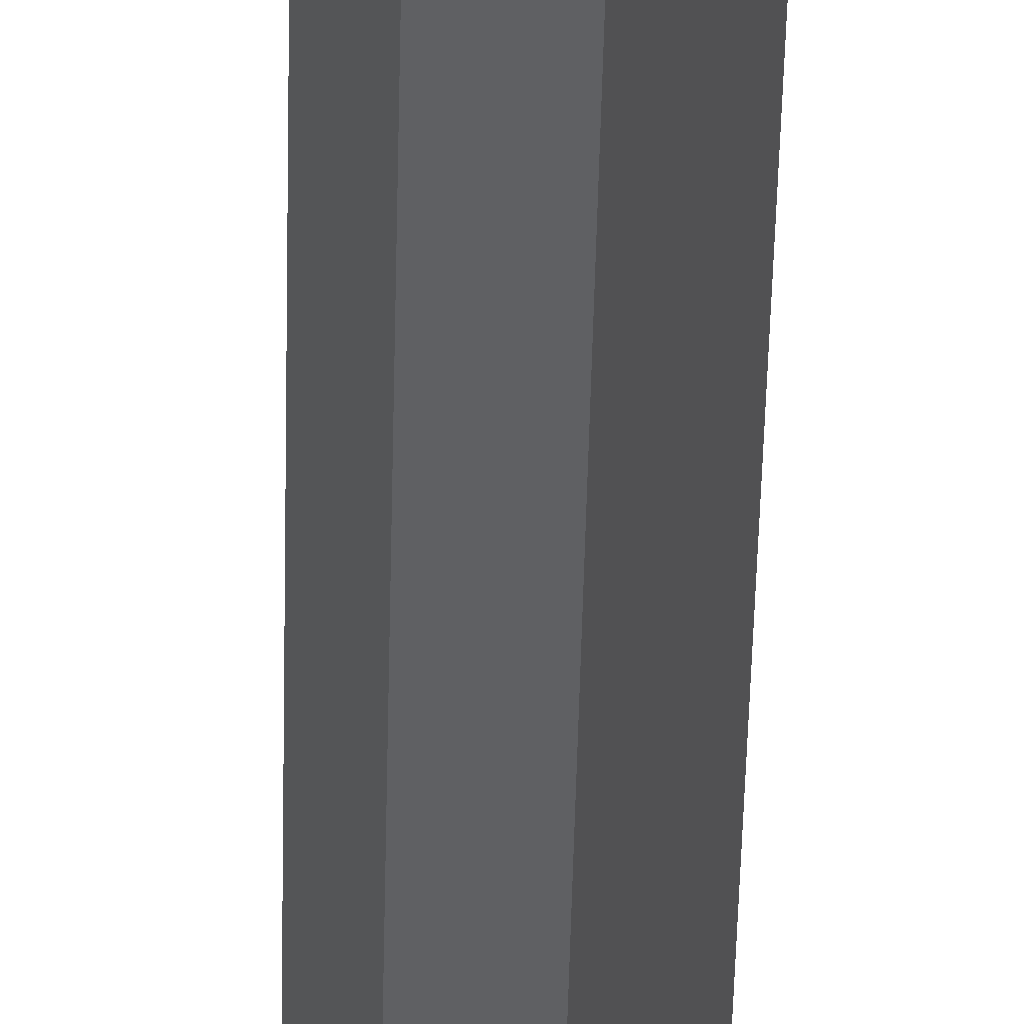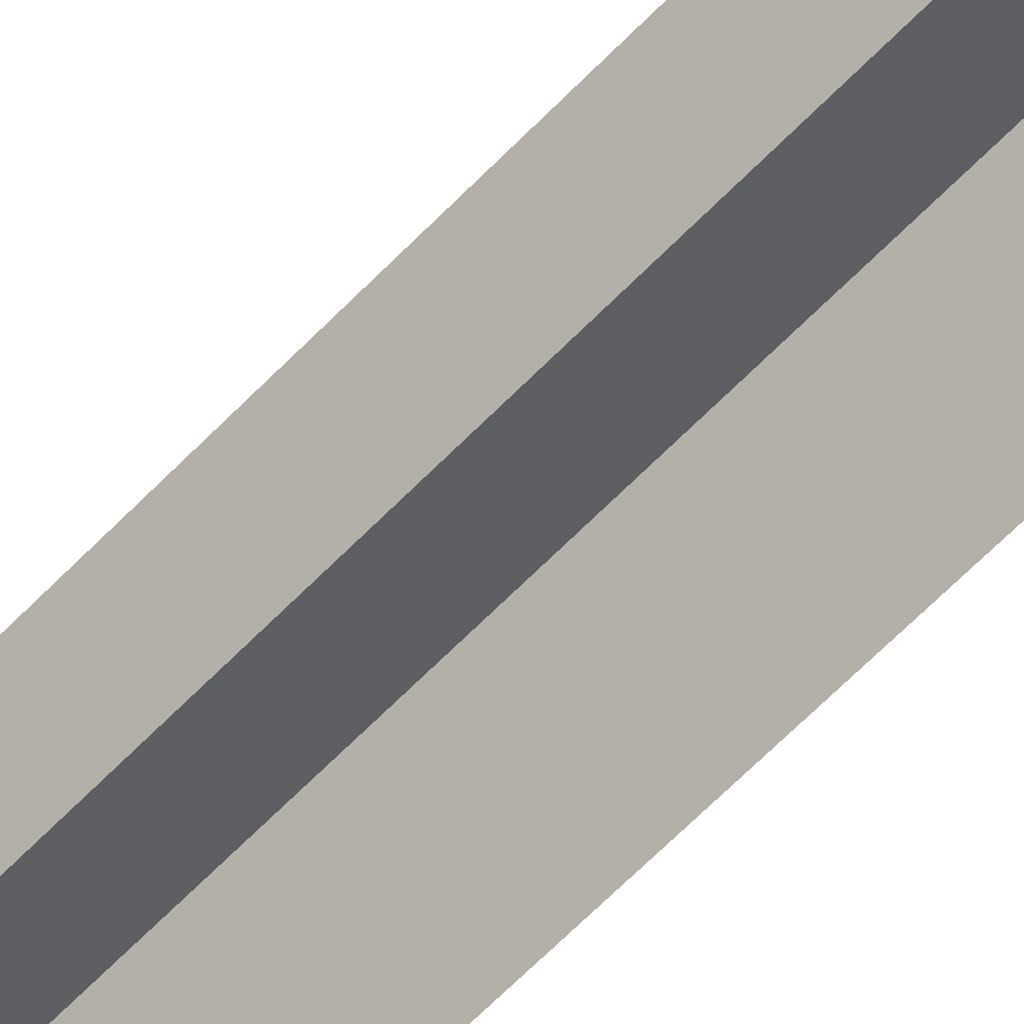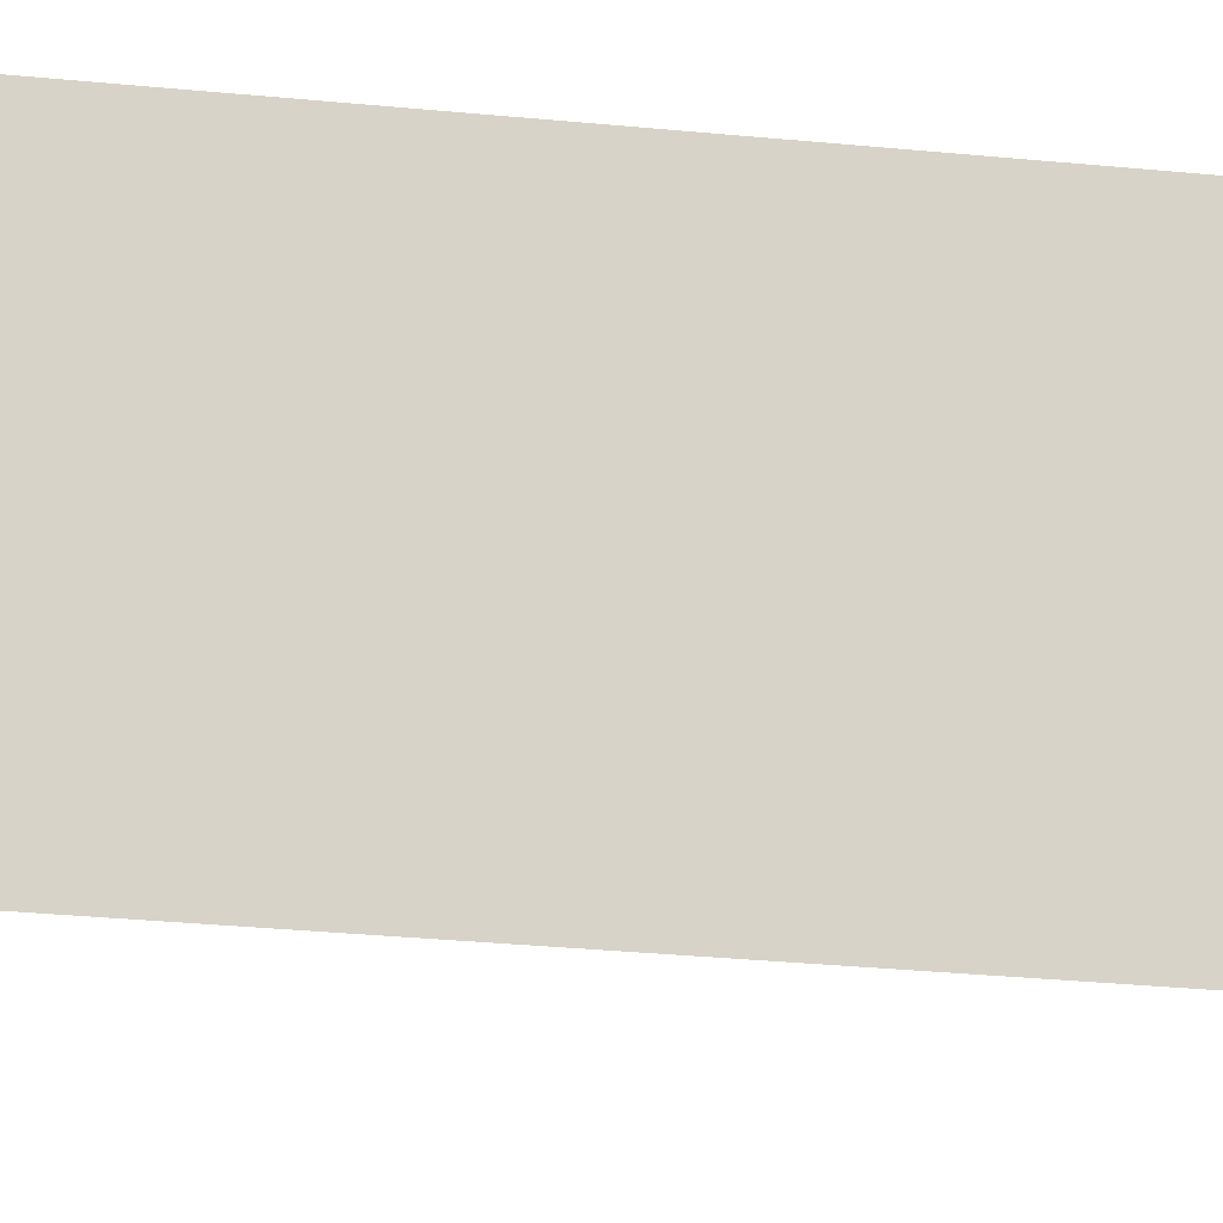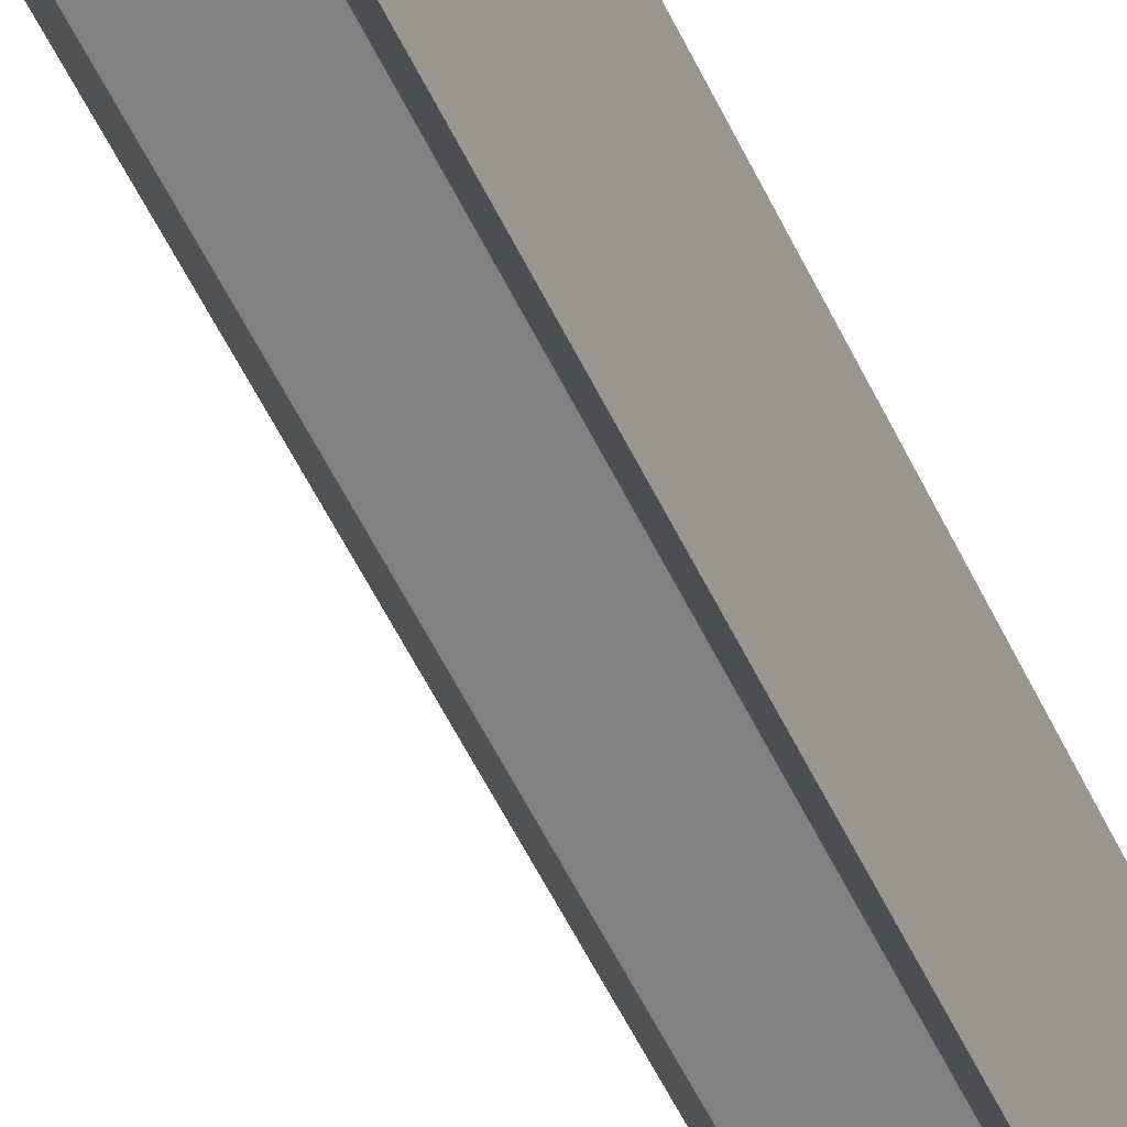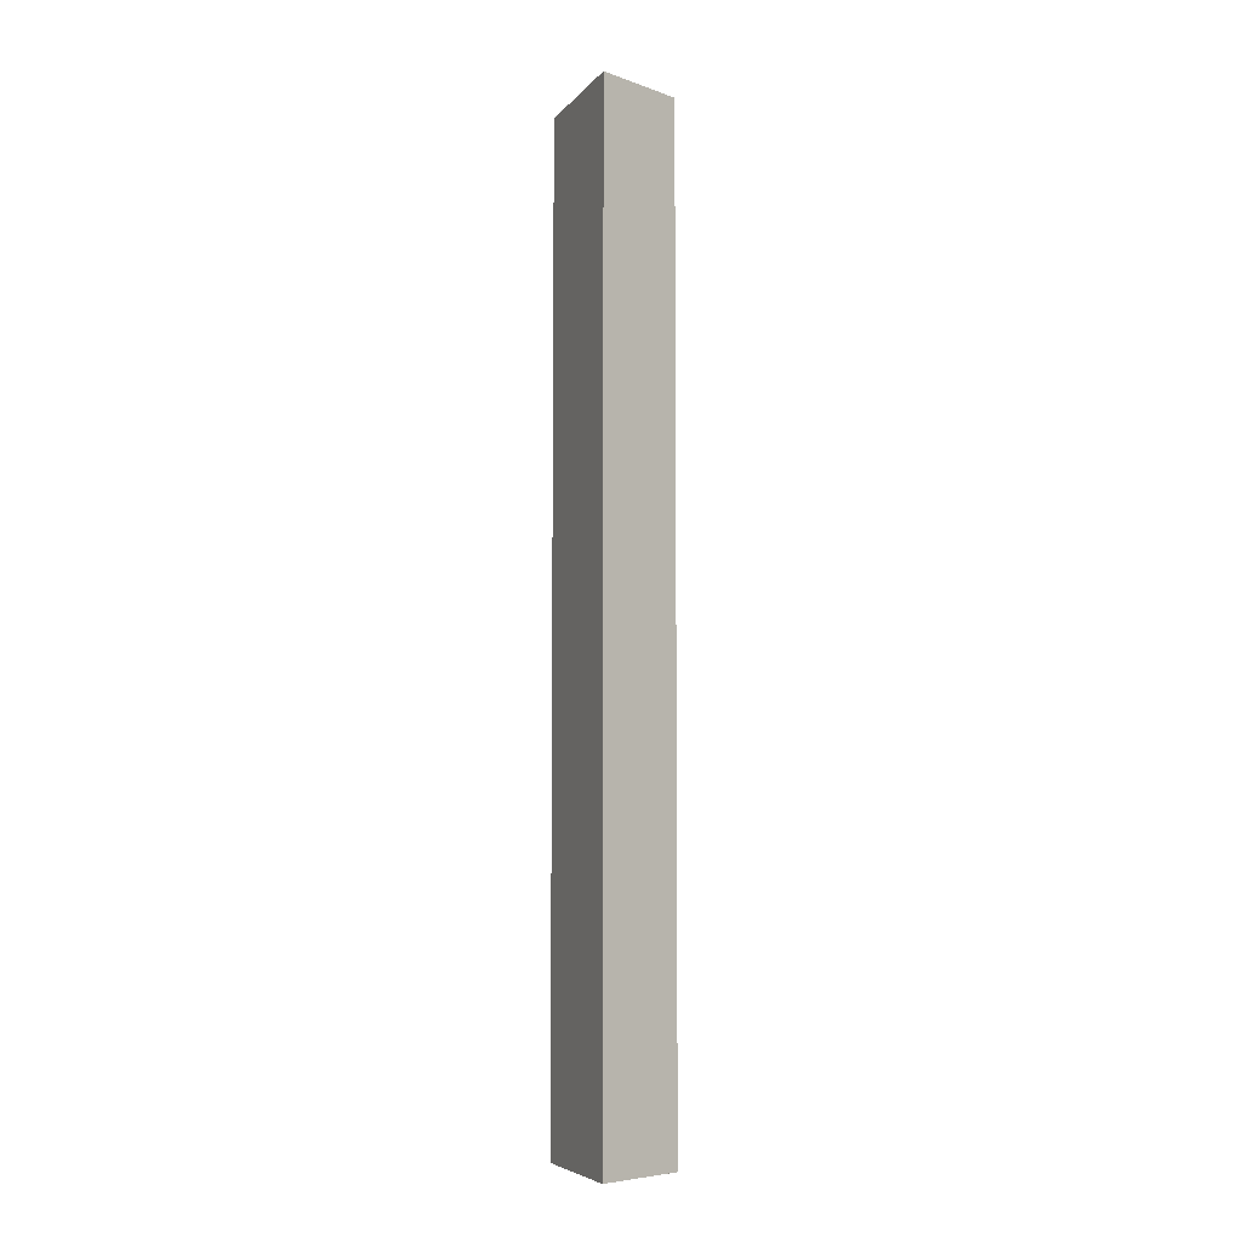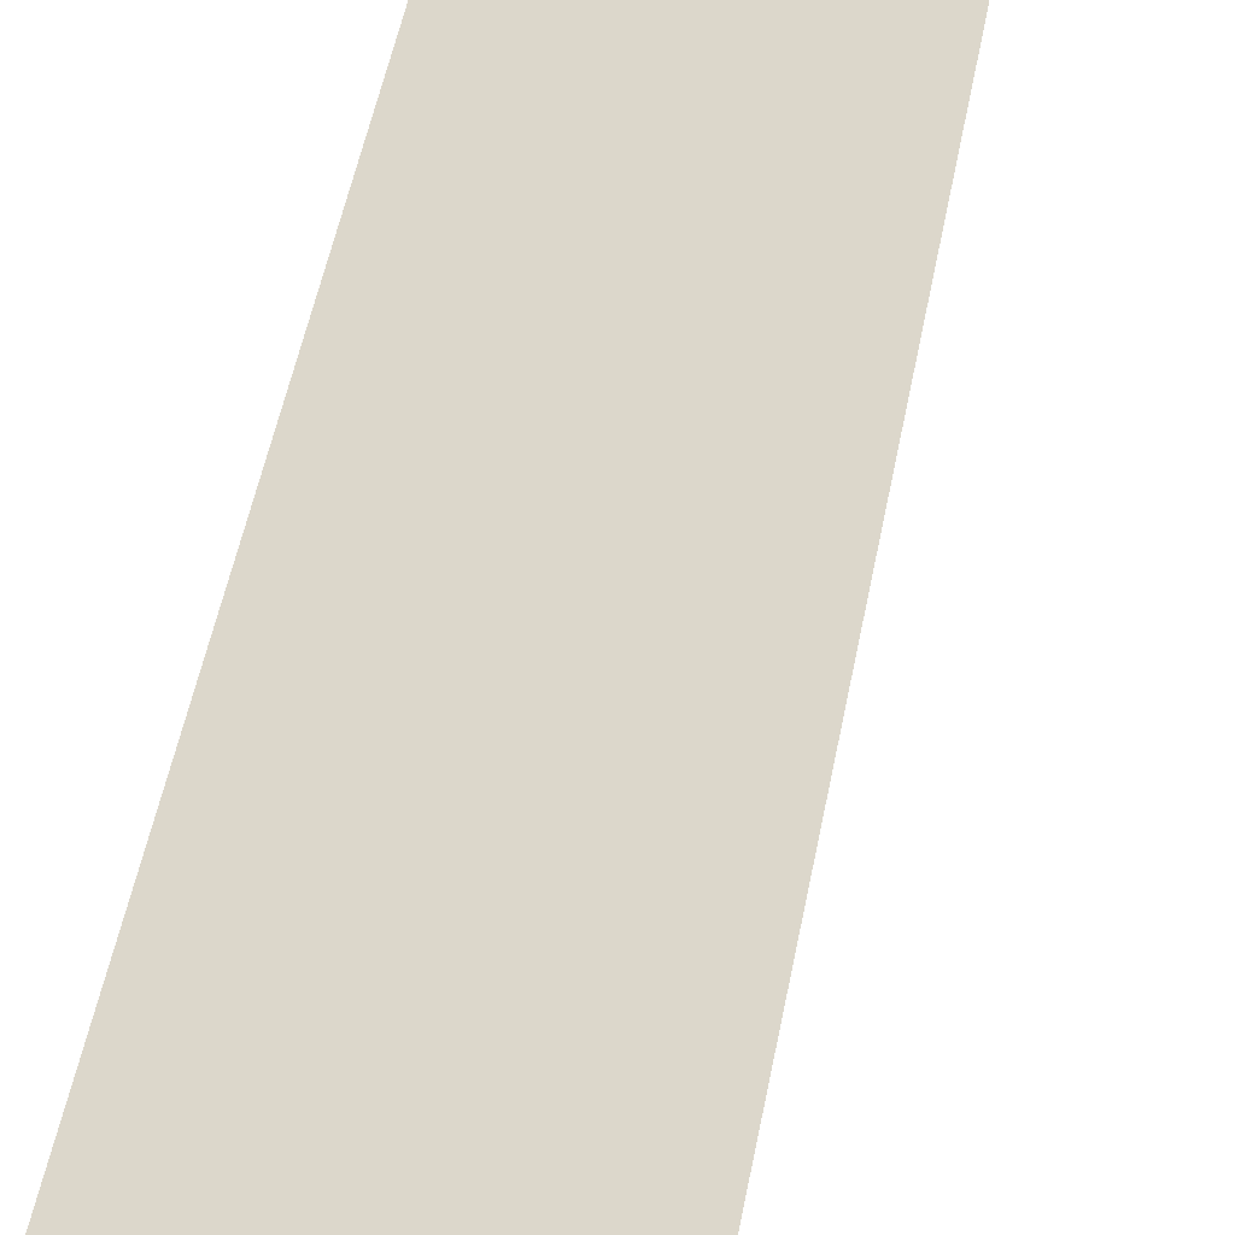
<metadata>
{"format":"obj","ext":"obj","renderer":"f3d","projection":"perspective","resolution":1024,"background":"white","views":[{"elev":-44.7,"azim":178.8,"up":"+Z"},{"elev":-59.8,"azim":137.2,"up":"+Z"},{"elev":-15.6,"azim":-105.1,"up":"+Z"},{"elev":-47.9,"azim":-157.0,"up":"+Z"},{"elev":-6.3,"azim":-21.5,"up":"+Y"},{"elev":26.4,"azim":6.2,"up":"+Z"}]}
</metadata>
<code>
v  0 15.18 2.052
v  0.447 15.18 1.102
v  0 15.18 9.294e-16
v  1.018 15.18 0.803
v  1.176 15.18 1.129
v  1.332 15.18 1.451
v  1.018 -4.917e-17 0.803
v  0.447 -6.748e-17 1.102
v  0 0 0
v  0 -1.256e-16 2.052
v  1.332 -8.885e-17 1.451
v  1.176 -6.913e-17 1.129
g defaultobject
f 1 2 3
f 2 1 4
f 4 1 5
f 5 1 6
f 7 2 4
f 2 7 8
f 8 3 2
f 3 8 9
f 9 1 3
f 1 9 10
f 10 6 1
f 6 10 11
f 5 7 4
f 7 5 6
f 7 6 12
f 12 6 11
f 8 10 9
f 10 8 11
f 11 8 7
f 11 7 12

</code>
